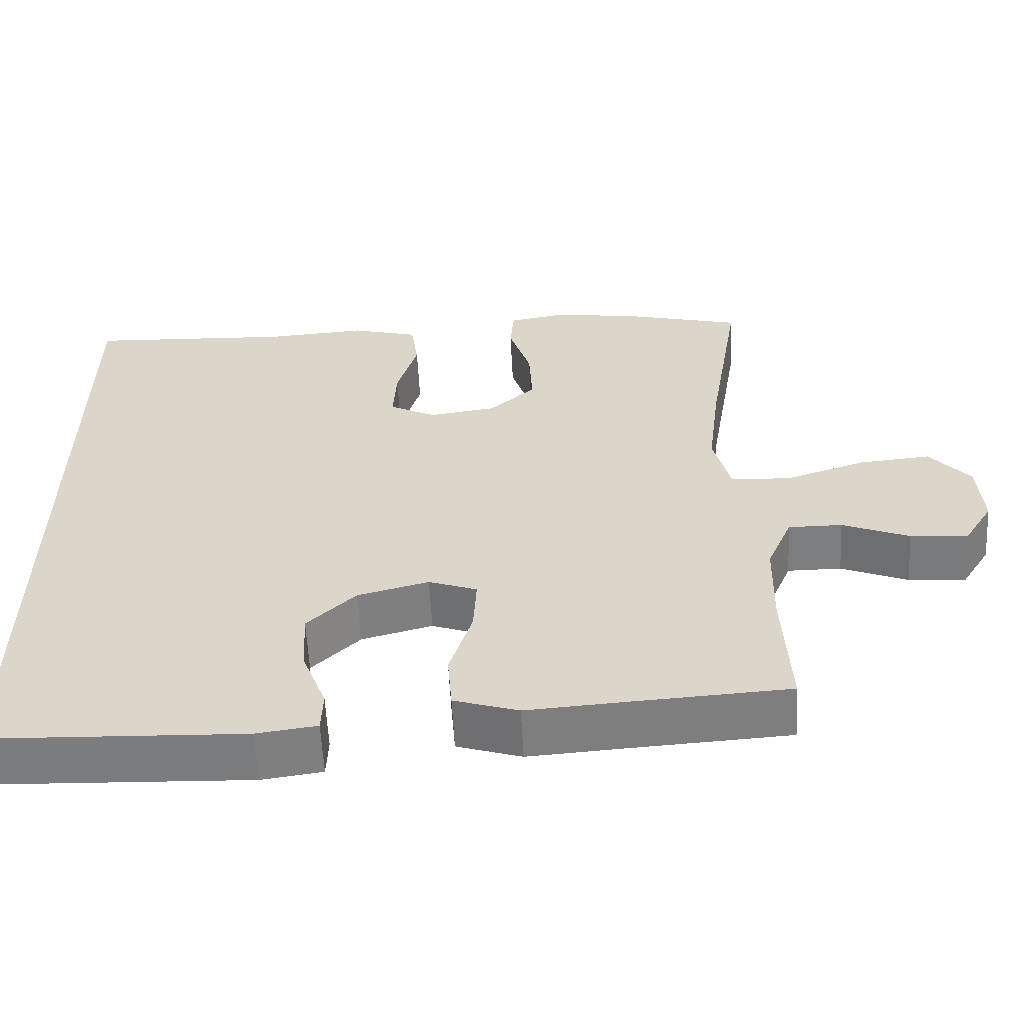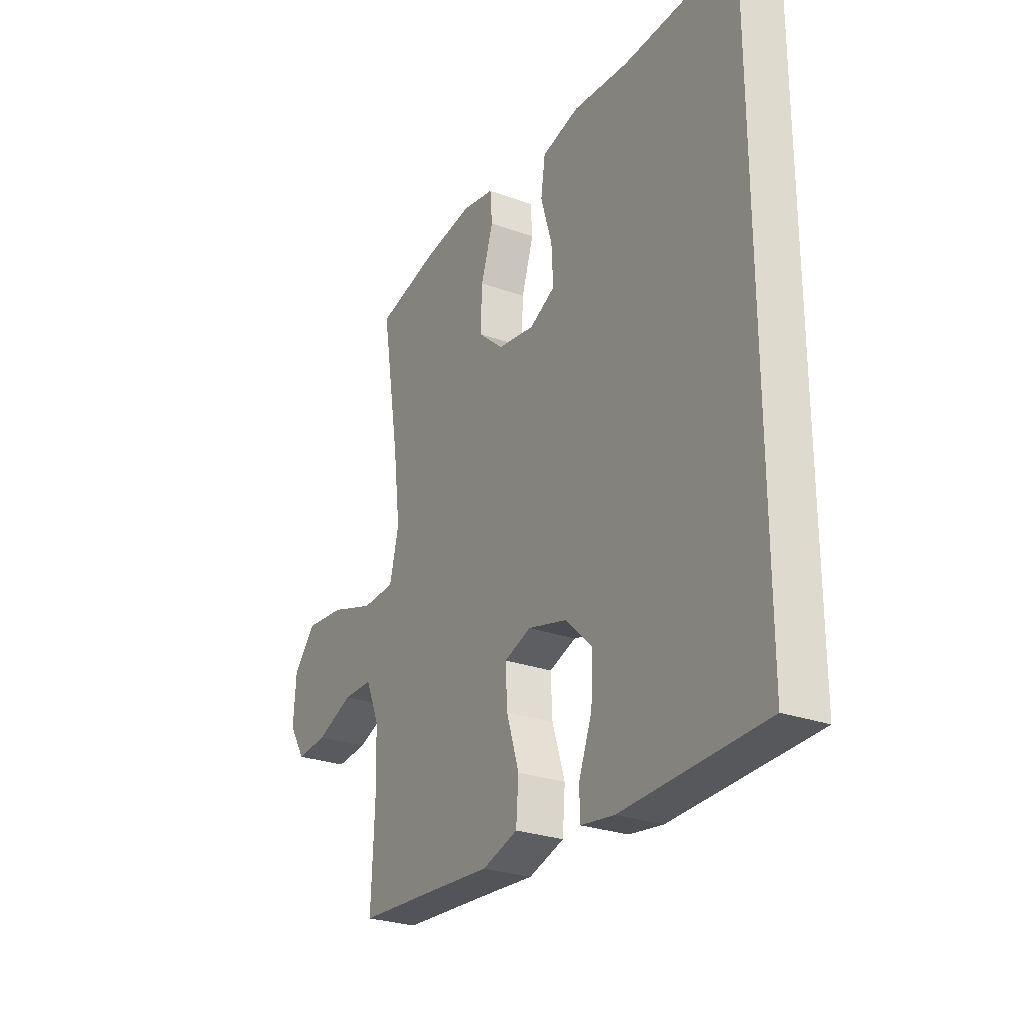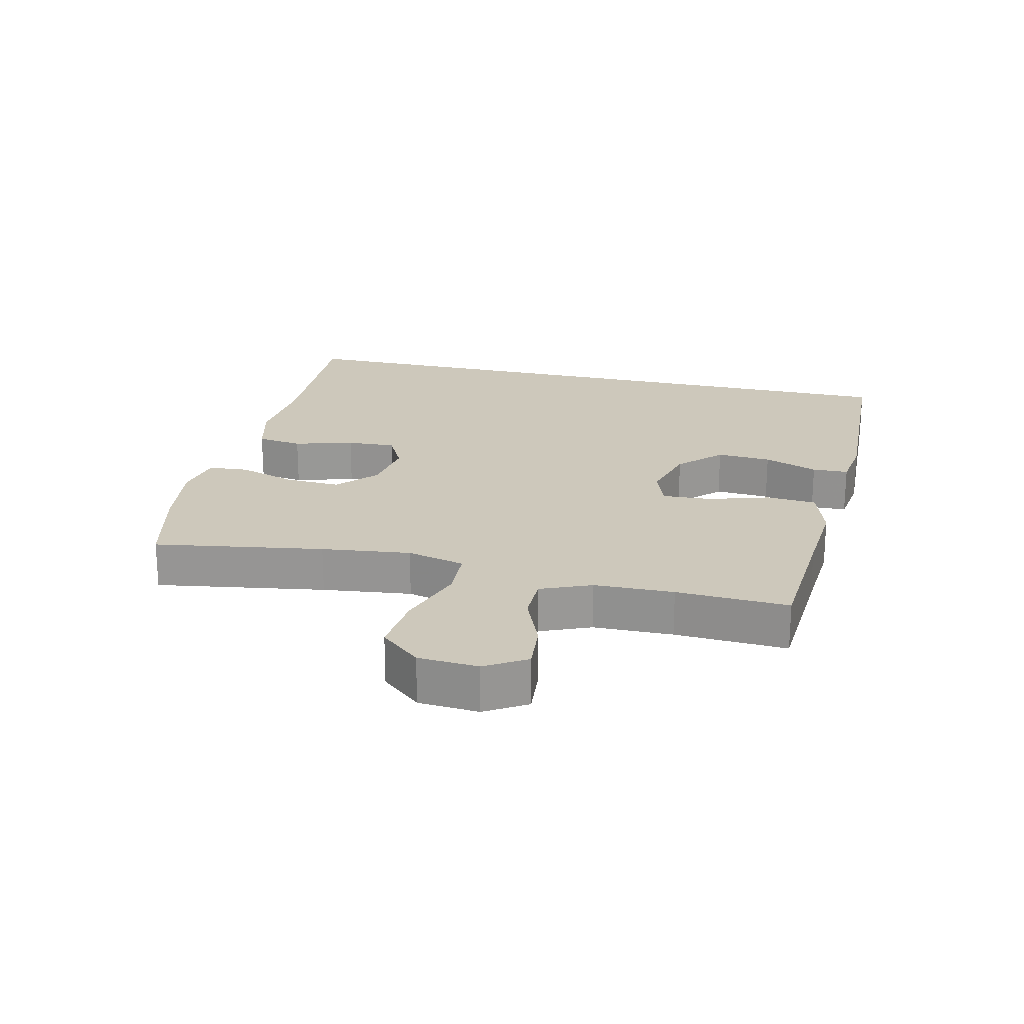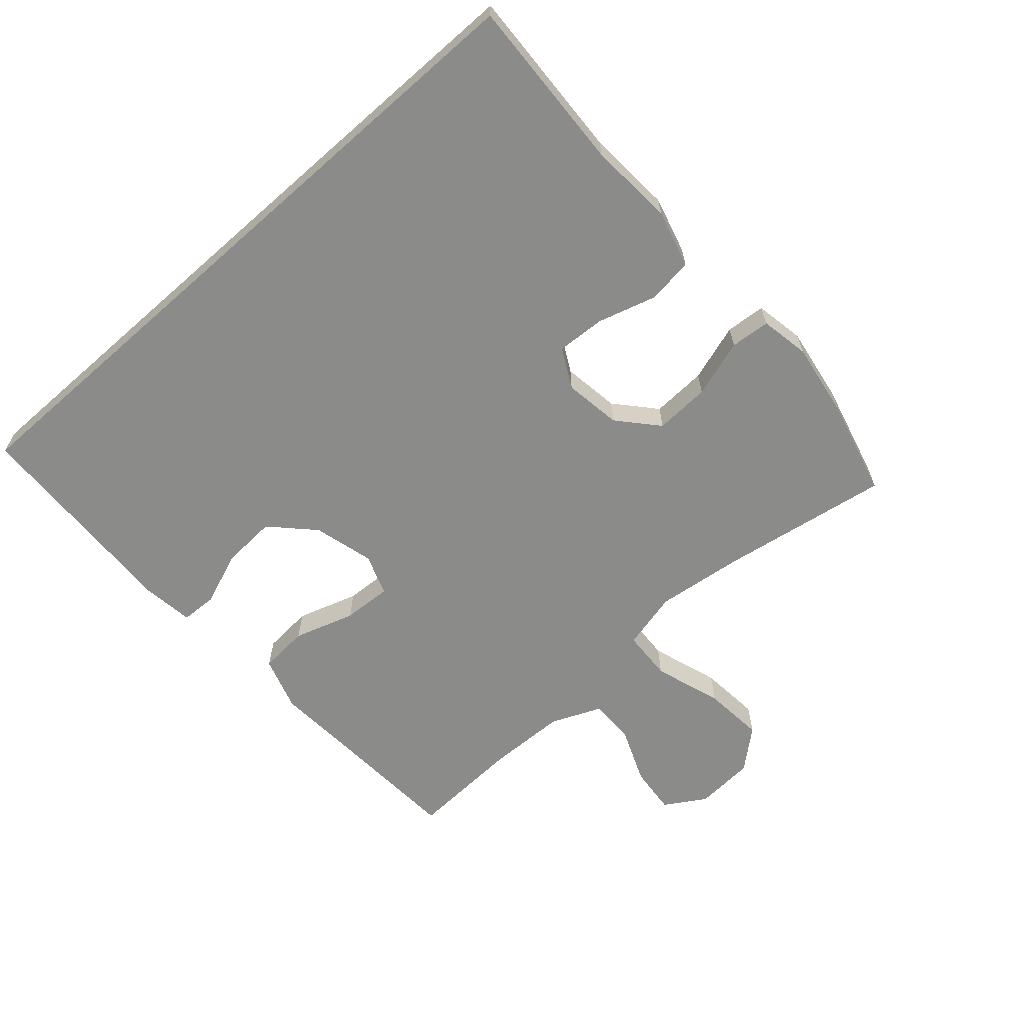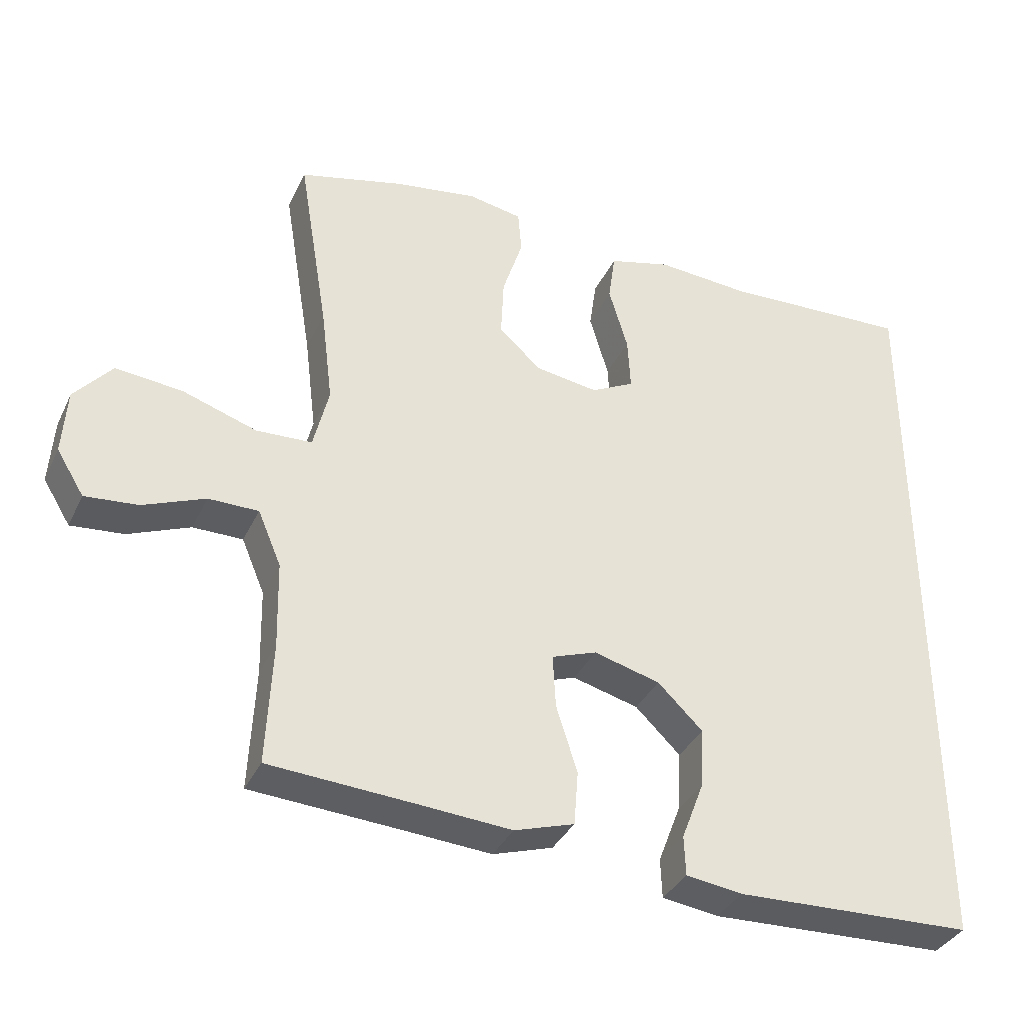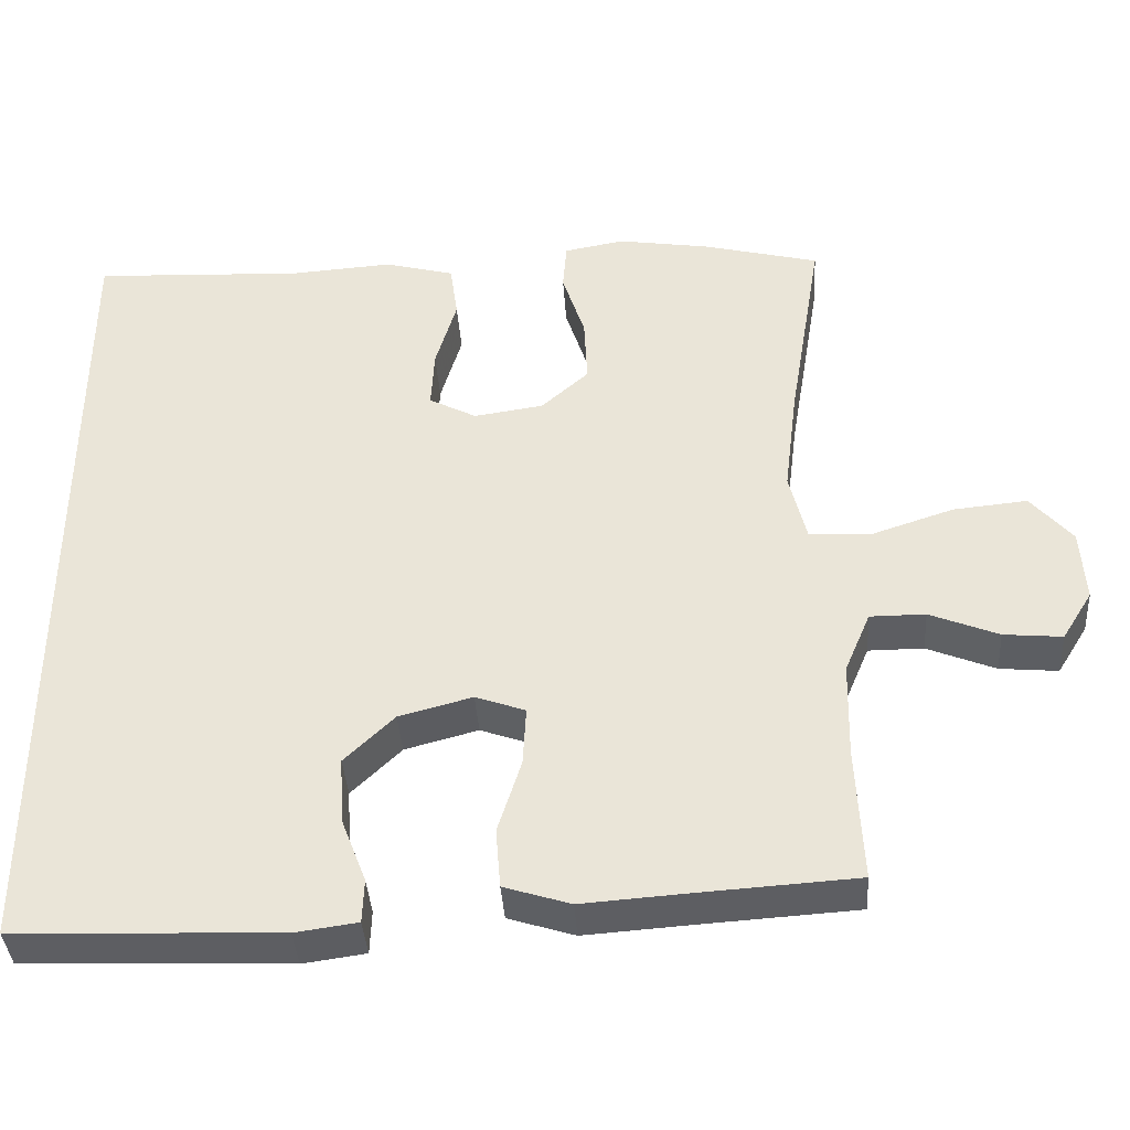
<metadata>
{"format":"obj","ext":"obj","renderer":"f3d","projection":"perspective","resolution":1024,"background":"white","views":[{"elev":-59.0,"azim":2.9,"up":"+Z"},{"elev":-26.8,"azim":-119.6,"up":"+Z"},{"elev":21.8,"azim":103.4,"up":"+Y"},{"elev":-63.7,"azim":-48.5,"up":"+Y"},{"elev":-36.1,"azim":156.9,"up":"+Z"},{"elev":-38.9,"azim":3.8,"up":"+Z"}]}
</metadata>
<code>
v -0.5 0.07 0.537
v -0.229 0.07 0.524
v -0.096 0.07 0.533
v -0.007 0.07 0.509
v 0.003 0.07 0.438
v -0.024 0.07 0.346
v -0.028 0.07 0.27
v 0.033 0.07 0.238
v 0.122 0.07 0.251
v 0.183 0.07 0.305
v 0.179 0.07 0.391
v 0.15 0.07 0.481
v 0.155 0.07 0.543
v 0.232 0.07 0.557
v 0.351 0.07 0.538
v 0.5 0.07 0.5
v 0.457 0.07 0.238
v 0.44 0.07 0.1
v 0.462 0.07 0.01
v 0.541 0.07 0.006
v 0.647 0.07 0.041
v 0.742 0.07 0.05
v 0.795 0.07 -0.012
v 0.801 0.07 -0.105
v 0.762 0.07 -0.168
v 0.687 0.07 -0.161
v 0.599 0.07 -0.125
v 0.528 0.07 -0.125
v 0.495 0.07 -0.203
v 0.492 0.07 -0.326
v 0.5 0.07 -0.5
v 0.293 0.07 -0.513
v 0.163 0.07 -0.522
v 0.078 0.07 -0.495
v 0.072 0.07 -0.418
v 0.102 0.07 -0.323
v 0.106 0.07 -0.247
v 0.042 0.07 -0.224
v -0.052 0.07 -0.249
v -0.116 0.07 -0.311
v -0.111 0.07 -0.396
v -0.079 0.07 -0.48
v -0.081 0.07 -0.536
v -0.161 0.07 -0.547
v -0.5 0.07 -0.534
v -0.5 0 0.537
v -0.229 0 0.524
v -0.096 0 0.533
v -0.007 0 0.509
v 0.003 0 0.438
v -0.024 0 0.346
v -0.028 0 0.27
v 0.033 0 0.238
v 0.122 0 0.251
v 0.183 0 0.305
v 0.179 0 0.391
v 0.15 0 0.481
v 0.155 0 0.543
v 0.232 0 0.557
v 0.351 0 0.538
v 0.5 0 0.5
v 0.457 0 0.238
v 0.44 0 0.1
v 0.462 0 0.01
v 0.541 0 0.006
v 0.647 0 0.041
v 0.742 0 0.05
v 0.795 0 -0.012
v 0.801 0 -0.105
v 0.762 0 -0.168
v 0.687 0 -0.161
v 0.599 0 -0.125
v 0.528 0 -0.125
v 0.495 0 -0.203
v 0.492 0 -0.326
v 0.5 0 -0.5
v 0.293 0 -0.513
v 0.163 0 -0.522
v 0.078 0 -0.495
v 0.072 0 -0.418
v 0.102 0 -0.323
v 0.106 0 -0.247
v 0.042 0 -0.224
v -0.052 0 -0.249
v -0.116 0 -0.311
v -0.111 0 -0.396
v -0.079 0 -0.48
v -0.081 0 -0.536
v -0.161 0 -0.547
v -0.5 0 -0.534
f 44 45 1
f 43 44 1
f 42 43 1
f 41 42 1
f 40 41 1 2
f 39 40 2 3
f 38 39 3
f 34 35 36
f 33 34 36
f 32 33 36
f 32 36 37
f 31 32 37
f 30 31 37
f 29 30 37 38
f 25 26 27
f 24 25 27
f 23 24 27
f 22 23 27
f 21 22 27
f 20 21 27
f 19 20 27 28
f 15 16 17
f 14 15 17
f 13 14 17
f 12 13 17
f 11 12 17
f 10 11 17 18
f 9 10 18 19
f 3 4 5 6
f 3 6 7
f 38 3 7
f 28 29 38
f 19 28 38
f 9 19 38
f 8 9 38
f 7 8 38
f 46 90 89
f 46 89 88
f 46 88 87
f 46 87 86
f 47 46 86 85
f 48 47 85 84
f 48 84 83
f 81 80 79
f 81 79 78
f 81 78 77
f 82 81 77
f 82 77 76
f 82 76 75
f 83 82 75 74
f 72 71 70
f 72 70 69
f 72 69 68
f 72 68 67
f 72 67 66
f 72 66 65
f 73 72 65 64
f 62 61 60
f 62 60 59
f 62 59 58
f 62 58 57
f 62 57 56
f 63 62 56 55
f 64 63 55 54
f 51 50 49 48
f 52 51 48
f 52 48 83
f 83 74 73
f 83 73 64
f 83 64 54
f 83 54 53
f 83 53 52
f 1 46 47 2
f 2 47 48 3
f 3 48 49 4
f 4 49 50 5
f 5 50 51 6
f 6 51 52 7
f 7 52 53 8
f 8 53 54 9
f 9 54 55 10
f 10 55 56 11
f 11 56 57 12
f 12 57 58 13
f 13 58 59 14
f 14 59 60 15
f 15 60 61 16
f 16 61 62 17
f 17 62 63 18
f 18 63 64 19
f 19 64 65 20
f 20 65 66 21
f 21 66 67 22
f 22 67 68 23
f 23 68 69 24
f 24 69 70 25
f 25 70 71 26
f 26 71 72 27
f 27 72 73 28
f 28 73 74 29
f 29 74 75 30
f 30 75 76 31
f 31 76 77 32
f 32 77 78 33
f 33 78 79 34
f 34 79 80 35
f 35 80 81 36
f 36 81 82 37
f 37 82 83 38
f 38 83 84 39
f 39 84 85 40
f 40 85 86 41
f 41 86 87 42
f 42 87 88 43
f 43 88 89 44
f 44 89 90 45
f 45 90 46 1

</code>
